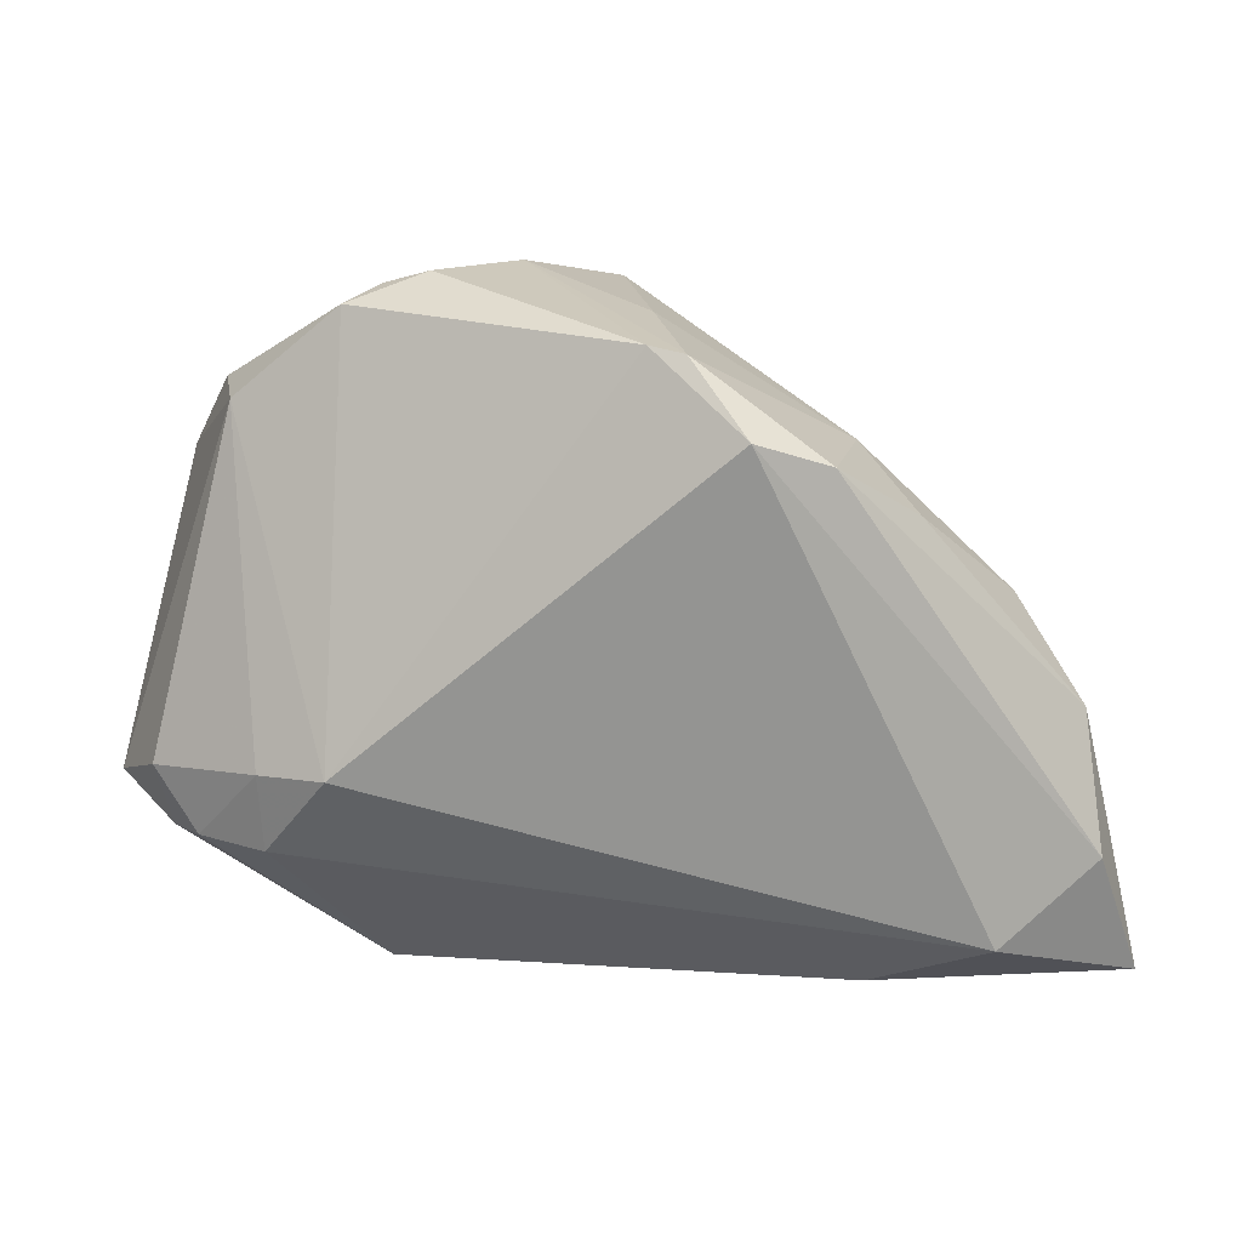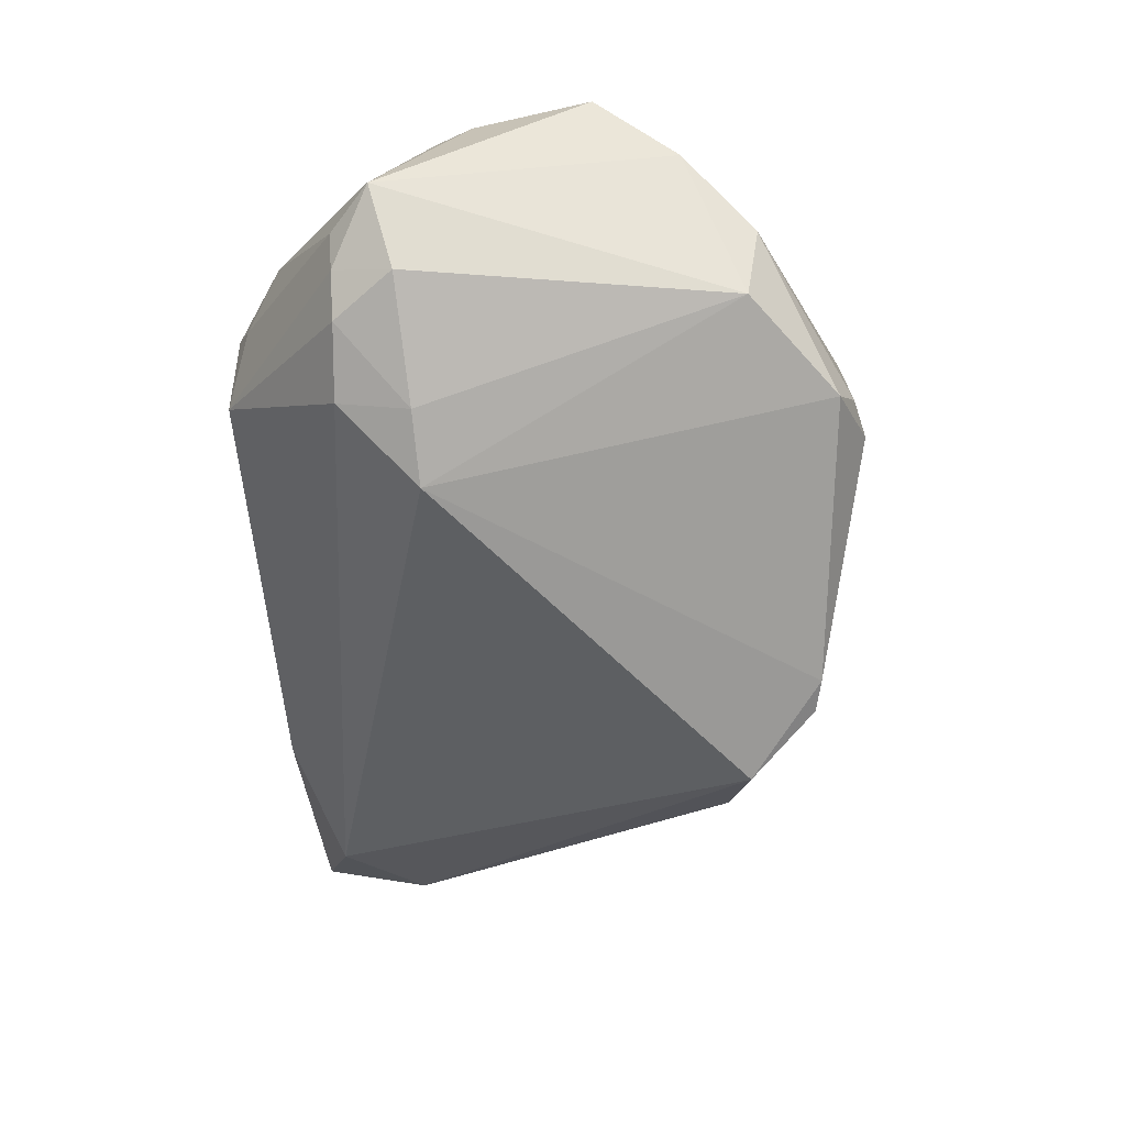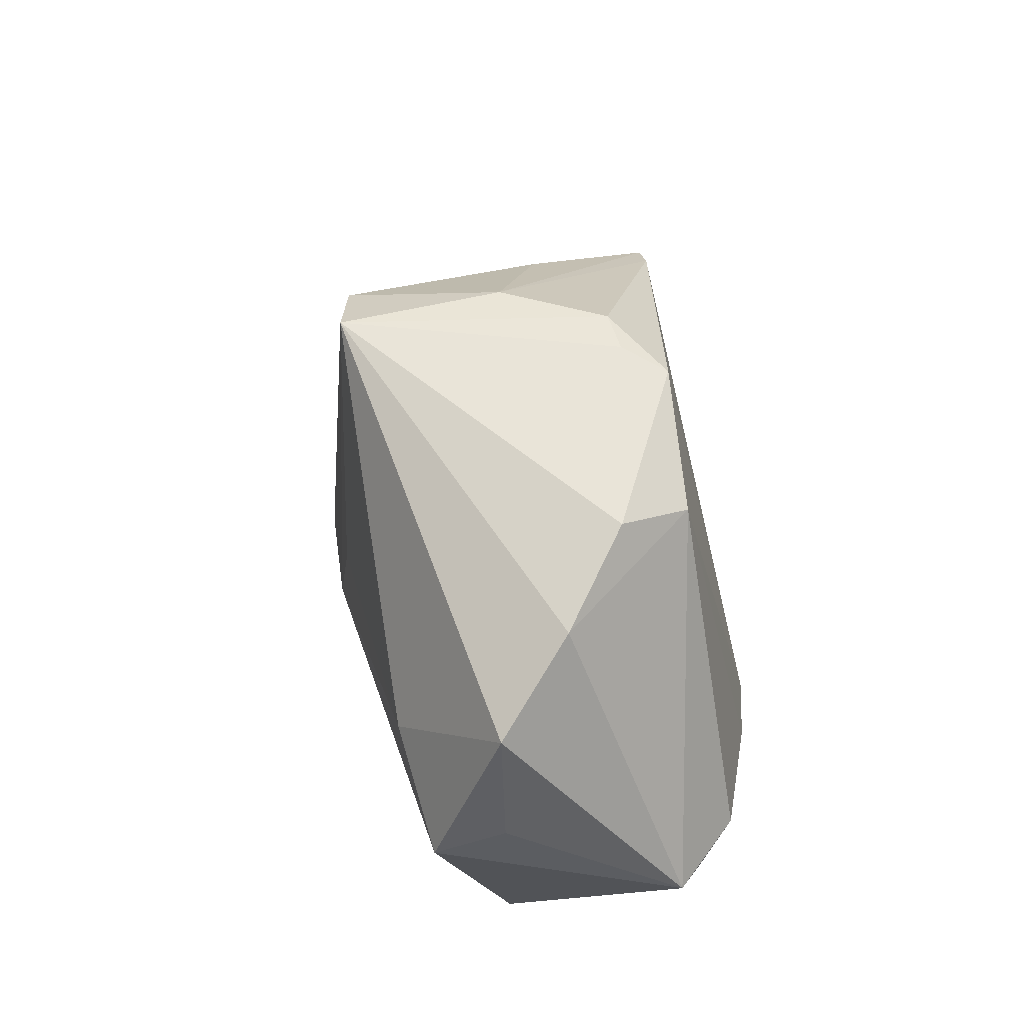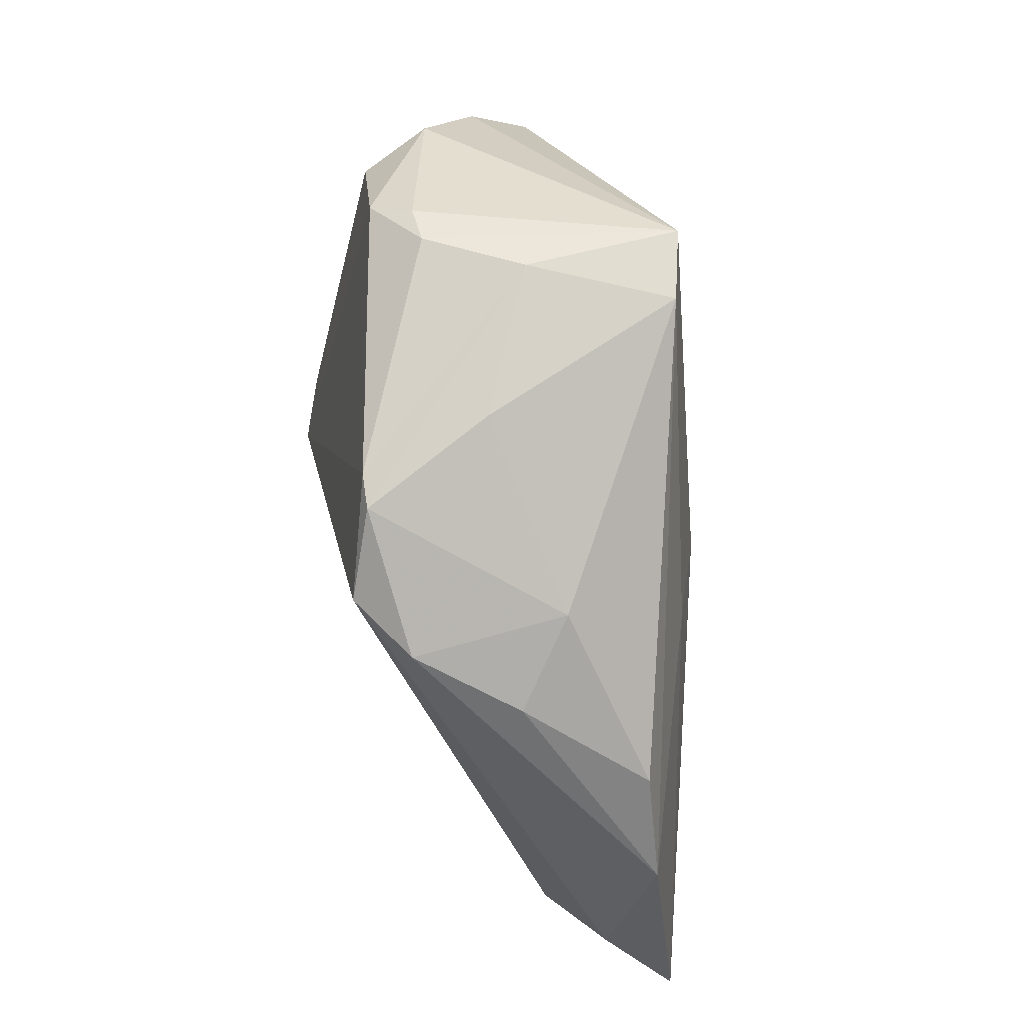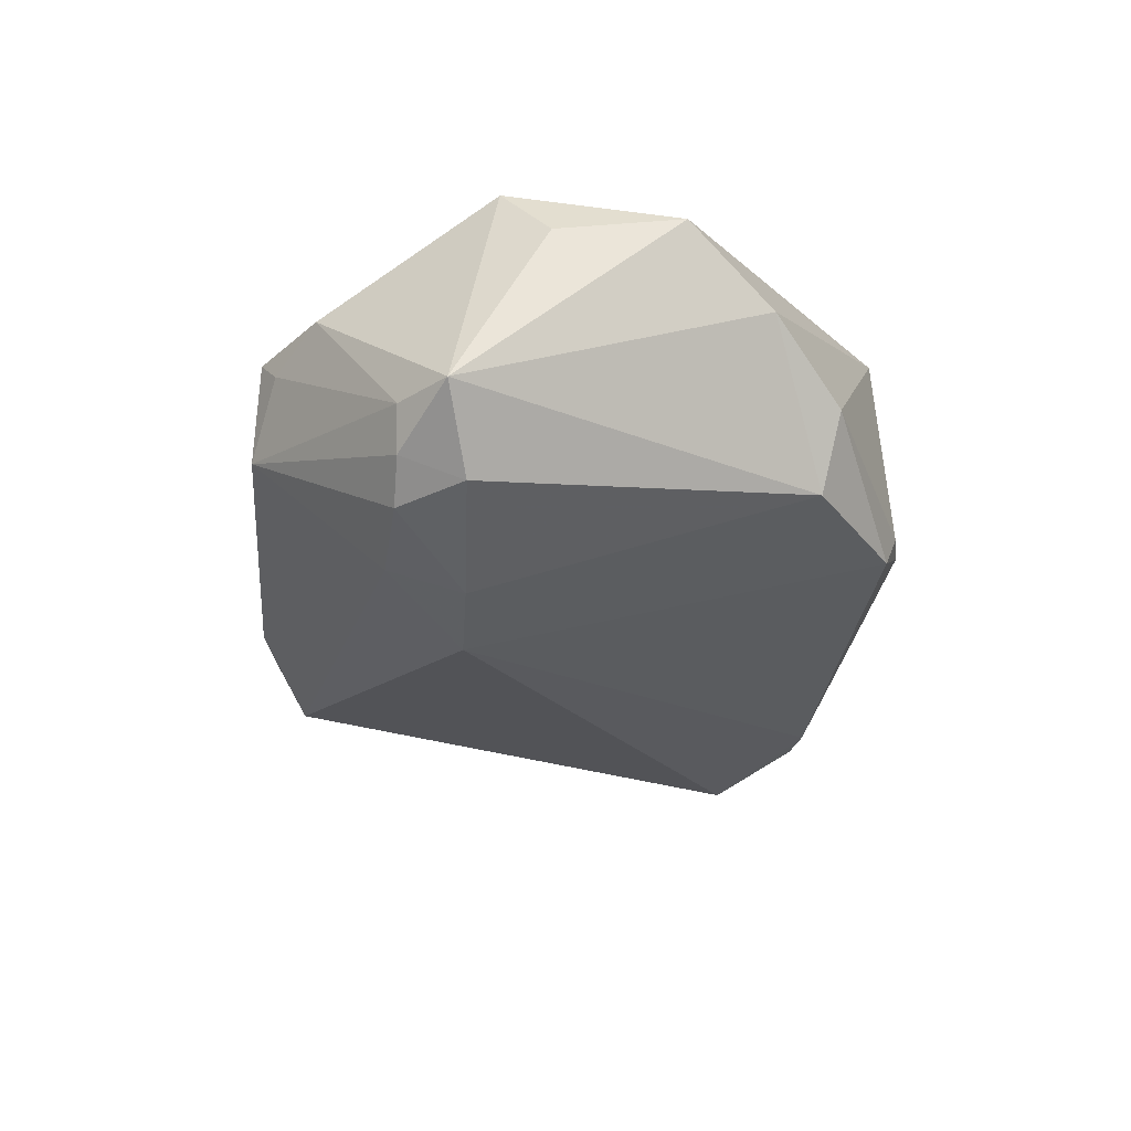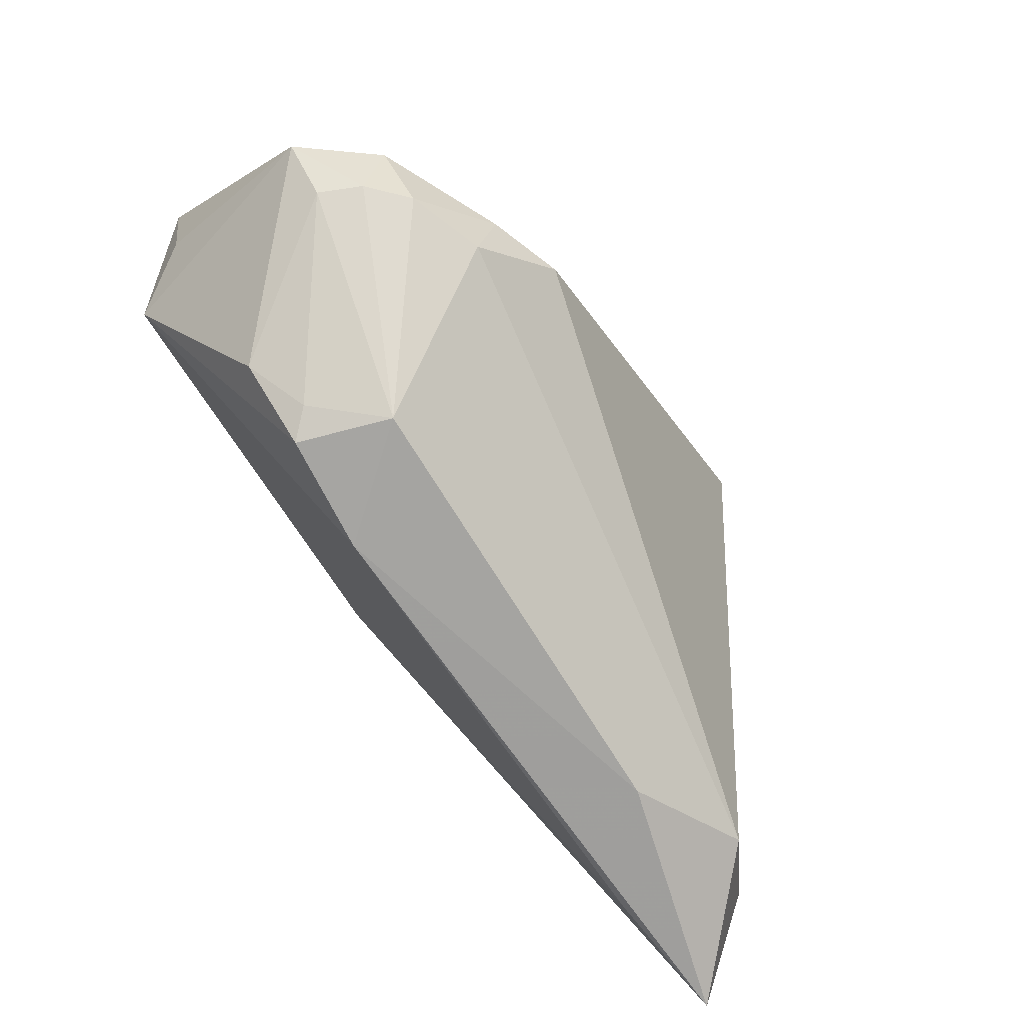
<metadata>
{"format":"obj","ext":"obj","renderer":"f3d","projection":"perspective","resolution":1024,"background":"white","views":[{"elev":9.2,"azim":-167.6,"up":"+Y"},{"elev":-57.5,"azim":94.4,"up":"+Z"},{"elev":32.9,"azim":75.5,"up":"+Y"},{"elev":62.1,"azim":-103.8,"up":"+Y"},{"elev":-25.5,"azim":84.3,"up":"+Z"},{"elev":-73.5,"azim":123.4,"up":"+Y"}]}
</metadata>
<code>
v -0.01897 0.002809 0.01528
v 0.04293 -0.02019 -0.009818
v -0.02279 0.01817 0.0005204
v 0.029 -0.03269 0.006017
v 0.003871 0.03297 0.01894
v 0.05018 -0.0159 -0.005282
v 0.01445 -0.03474 0.009769
v 0.02651 -0.03429 0.008594
v 0.04388 -0.01363 -0.01268
v 0.02472 0.03092 -0.01006
v -0.02975 0.0118 -0.006108
v 0.04974 0.006959 0.01393
v -0.04474 -0.007767 0.005859
v 0.008213 0.002727 0.02128
v 0.01158 0.03395 0.02128
v 0.03483 -0.02872 0.00924
v -0.006181 0.02782 -0.01759
v -0.03557 -0.03352 0.008921
v -0.01739 -0.006261 0.01692
v -0.007899 -0.002762 0.01999
v 0.01064 0.03482 0.00412
v -0.03735 -0.02961 -0.00494
v -0.02427 -0.03482 0.0001659
v 0.04385 -0.01093 0.01953
v -0.0163 0.01957 -0.02128
v -0.02315 0.01715 -0.01654
v 0.02344 -0.01264 -0.02108
v -0.04686 -0.02117 -0.0001473
v 0.03114 -0.01288 -0.01843
v 0.03566 -0.0004213 0.02128
v 0.03899 -0.02022 -0.01345
v -0.003838 0.03024 -0.00346
v 0.046 0.01598 0.006259
v -0.03758 0.003272 0.006261
v 0.045 -0.02041 -0.005465
v 0.04801 -0.006137 0.01307
v 0.00111 -0.00675 0.02089
v -0.00775 -0.009571 0.01902
v -0.009926 0.02706 -0.01795
v 0.03653 0.02177 -0.00866
v 0.02183 0.03282 -0.00585
v 0.03119 -0.0208 -0.01629
v 0.02331 -0.03482 -0.00115
v 0.01718 0.03399 -0.005775
v 0.03979 0.02341 -0.000761
v -0.05018 -0.03417 0.007623
f 26 3 39
f 43 42 31
f 12 15 30
f 13 5 34
f 34 5 3
f 25 26 39
f 7 37 18
f 18 46 7
f 37 46 18
f 13 26 28
f 28 46 13
f 26 25 28
f 20 37 15
f 15 5 20
f 15 45 41
f 39 3 32
f 3 5 32
f 40 45 33
f 33 6 40
f 12 6 33
f 33 15 12
f 33 45 15
f 7 43 8
f 46 28 22
f 22 28 25
f 15 37 14
f 14 30 15
f 37 30 14
f 3 26 11
f 11 34 3
f 11 26 13
f 13 34 11
f 31 42 29
f 17 25 39
f 38 46 37
f 37 20 38
f 38 20 46
f 21 32 5
f 21 5 15
f 39 32 21
f 21 17 39
f 24 8 16
f 12 30 24
f 7 8 24
f 16 6 24
f 24 37 7
f 24 30 37
f 35 6 16
f 46 22 23
f 7 46 23
f 23 43 7
f 42 43 23
f 23 22 42
f 42 22 27
f 27 29 42
f 27 22 25
f 25 17 27
f 40 29 27
f 31 29 9
f 40 6 9
f 9 29 40
f 46 20 19
f 1 20 5
f 1 5 13
f 1 19 20
f 13 46 1
f 46 19 1
f 15 41 44
f 44 21 15
f 17 21 44
f 36 6 12
f 12 24 36
f 36 24 6
f 4 8 43
f 43 35 4
f 16 8 4
f 4 35 16
f 2 43 31
f 2 35 43
f 6 35 2
f 31 9 2
f 2 9 6
f 40 27 10
f 10 27 17
f 10 45 40
f 10 41 45
f 10 44 41
f 17 44 10

</code>
